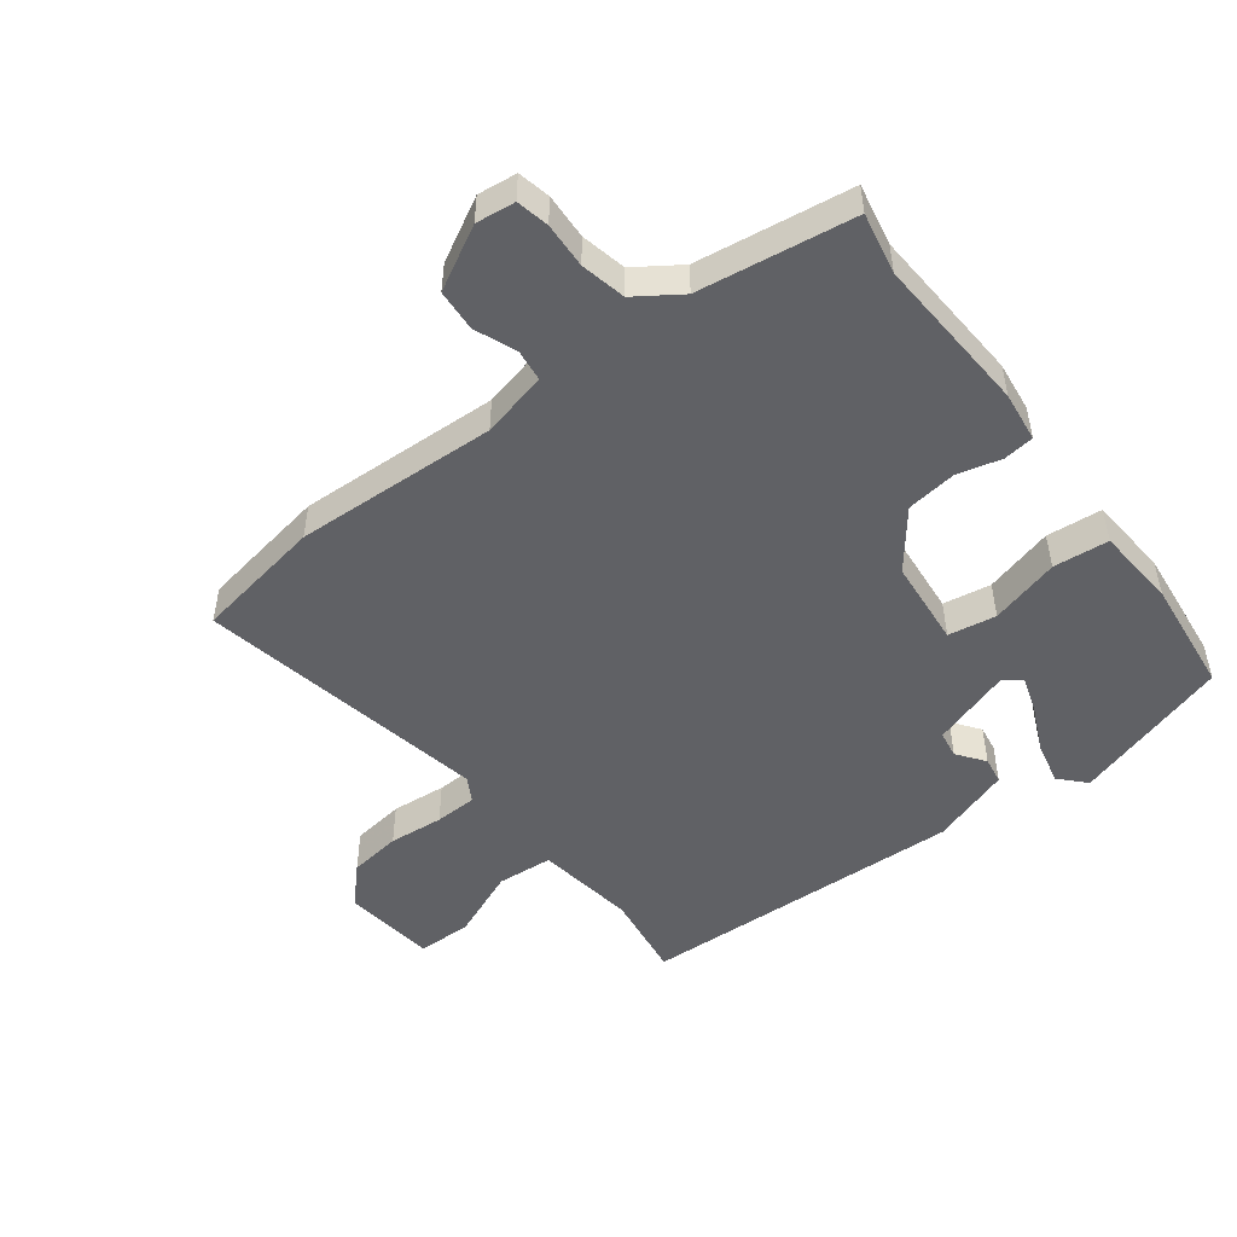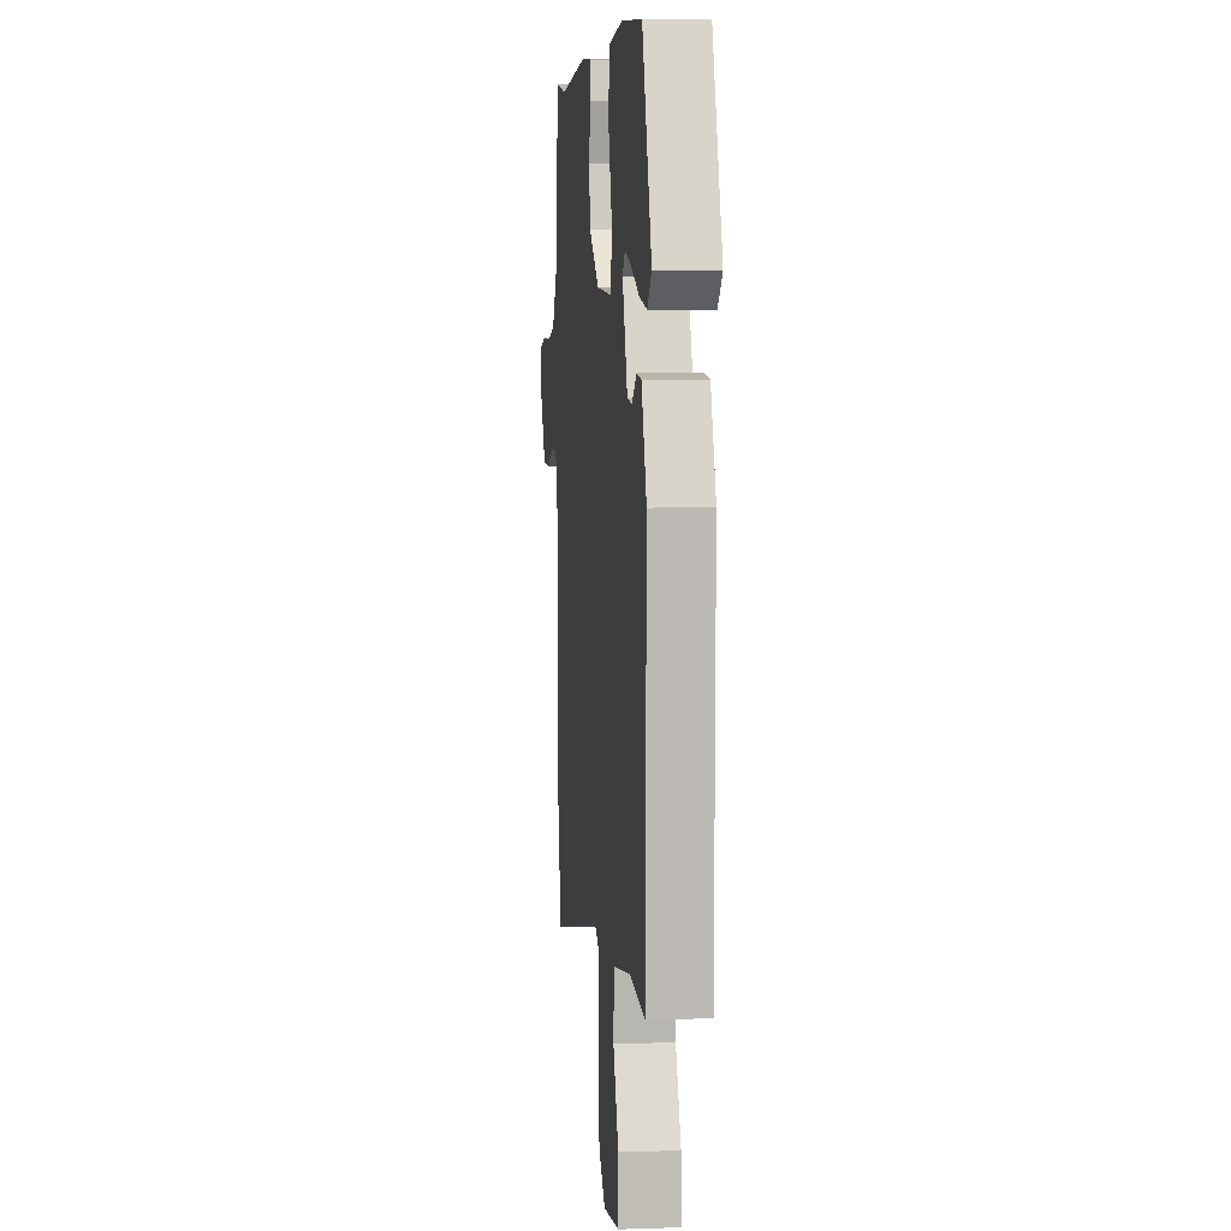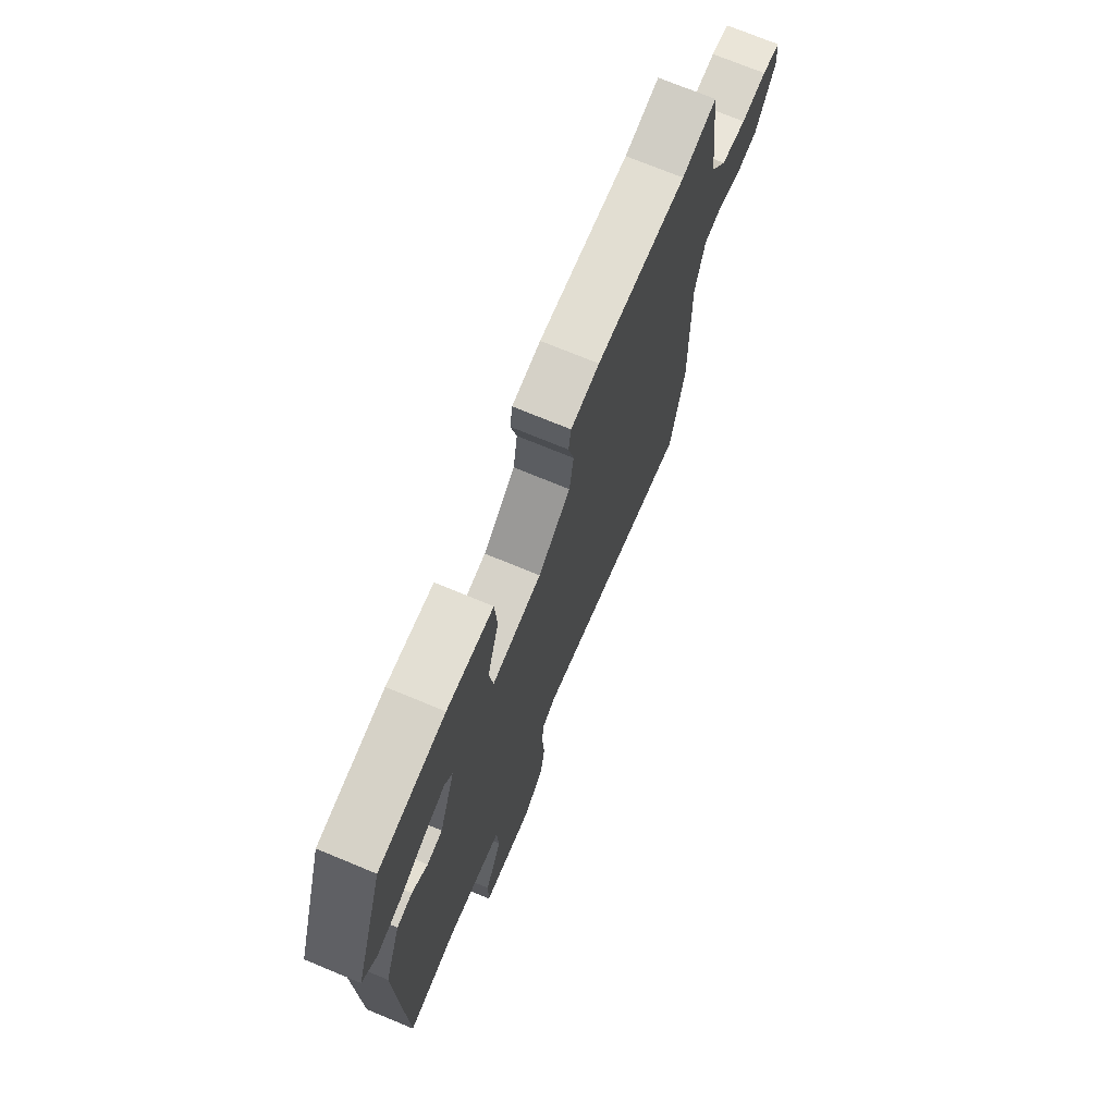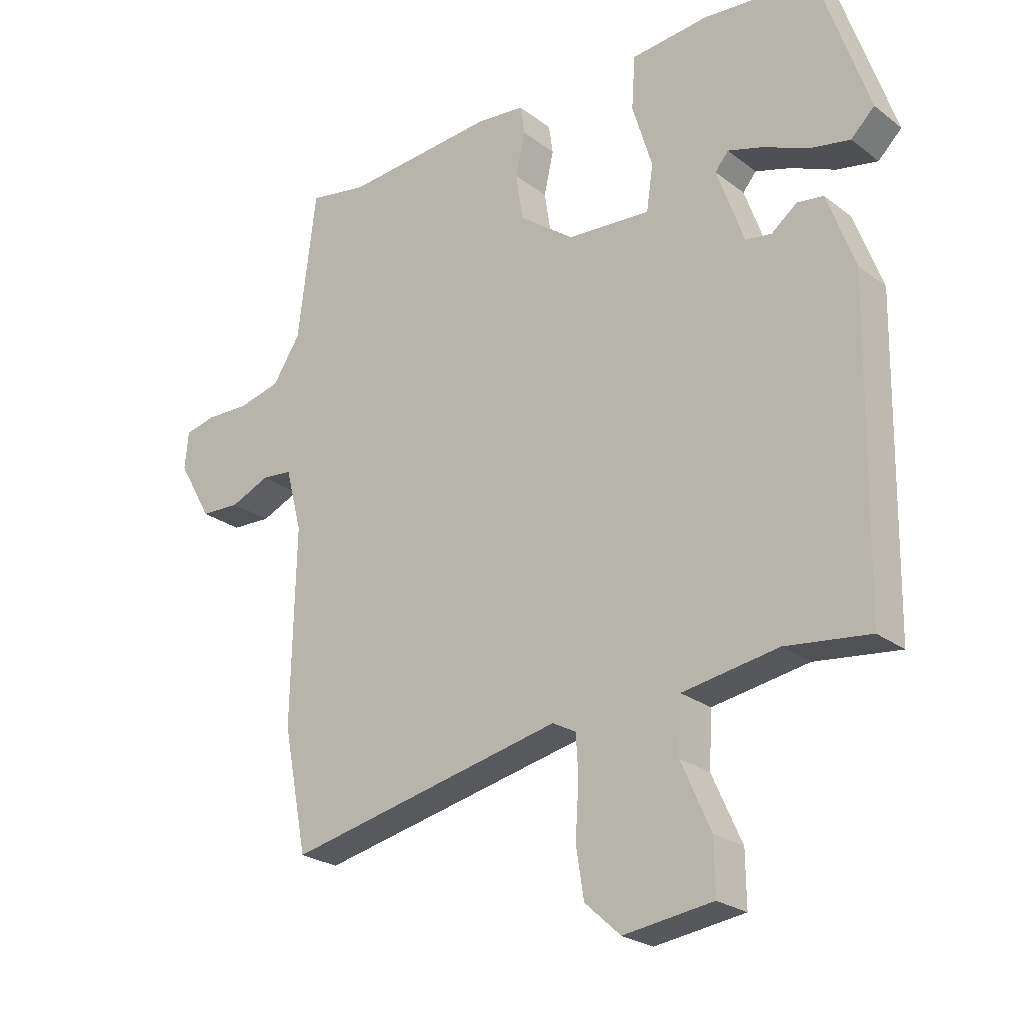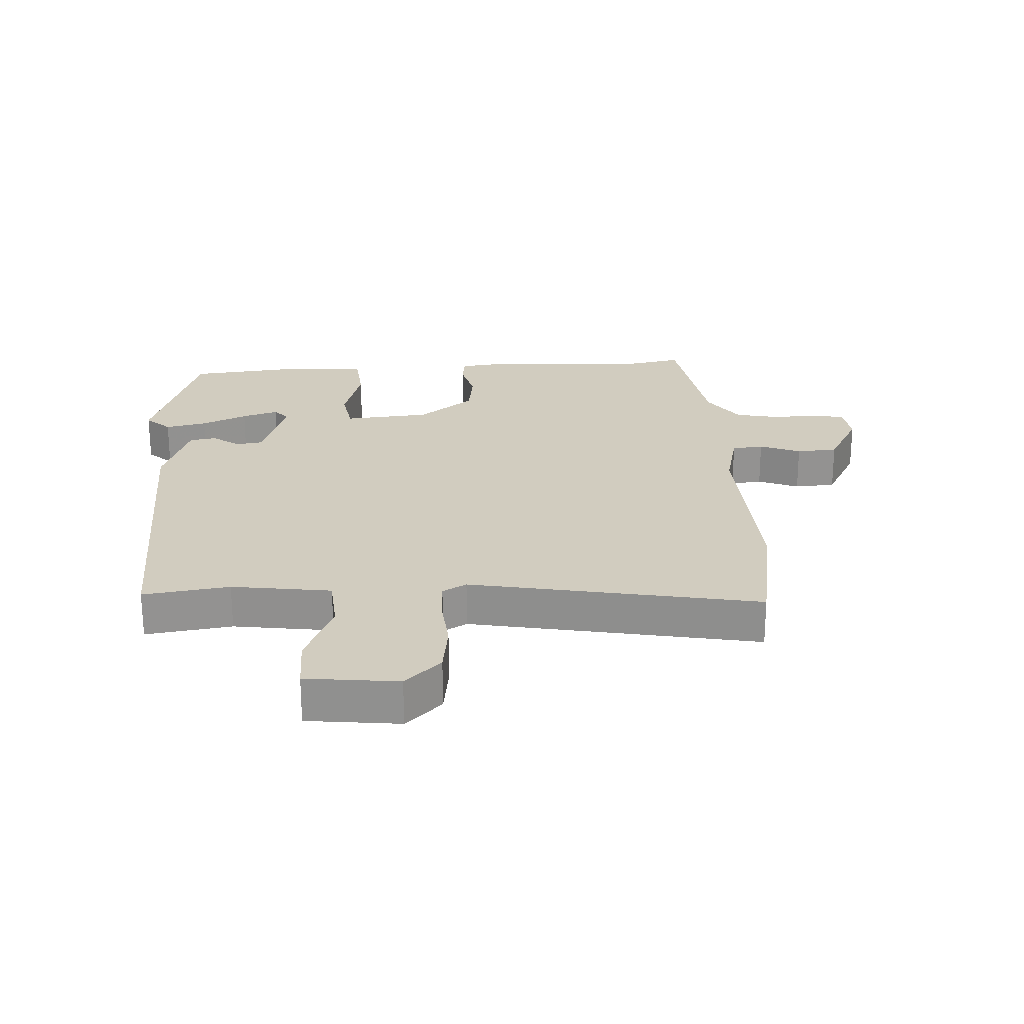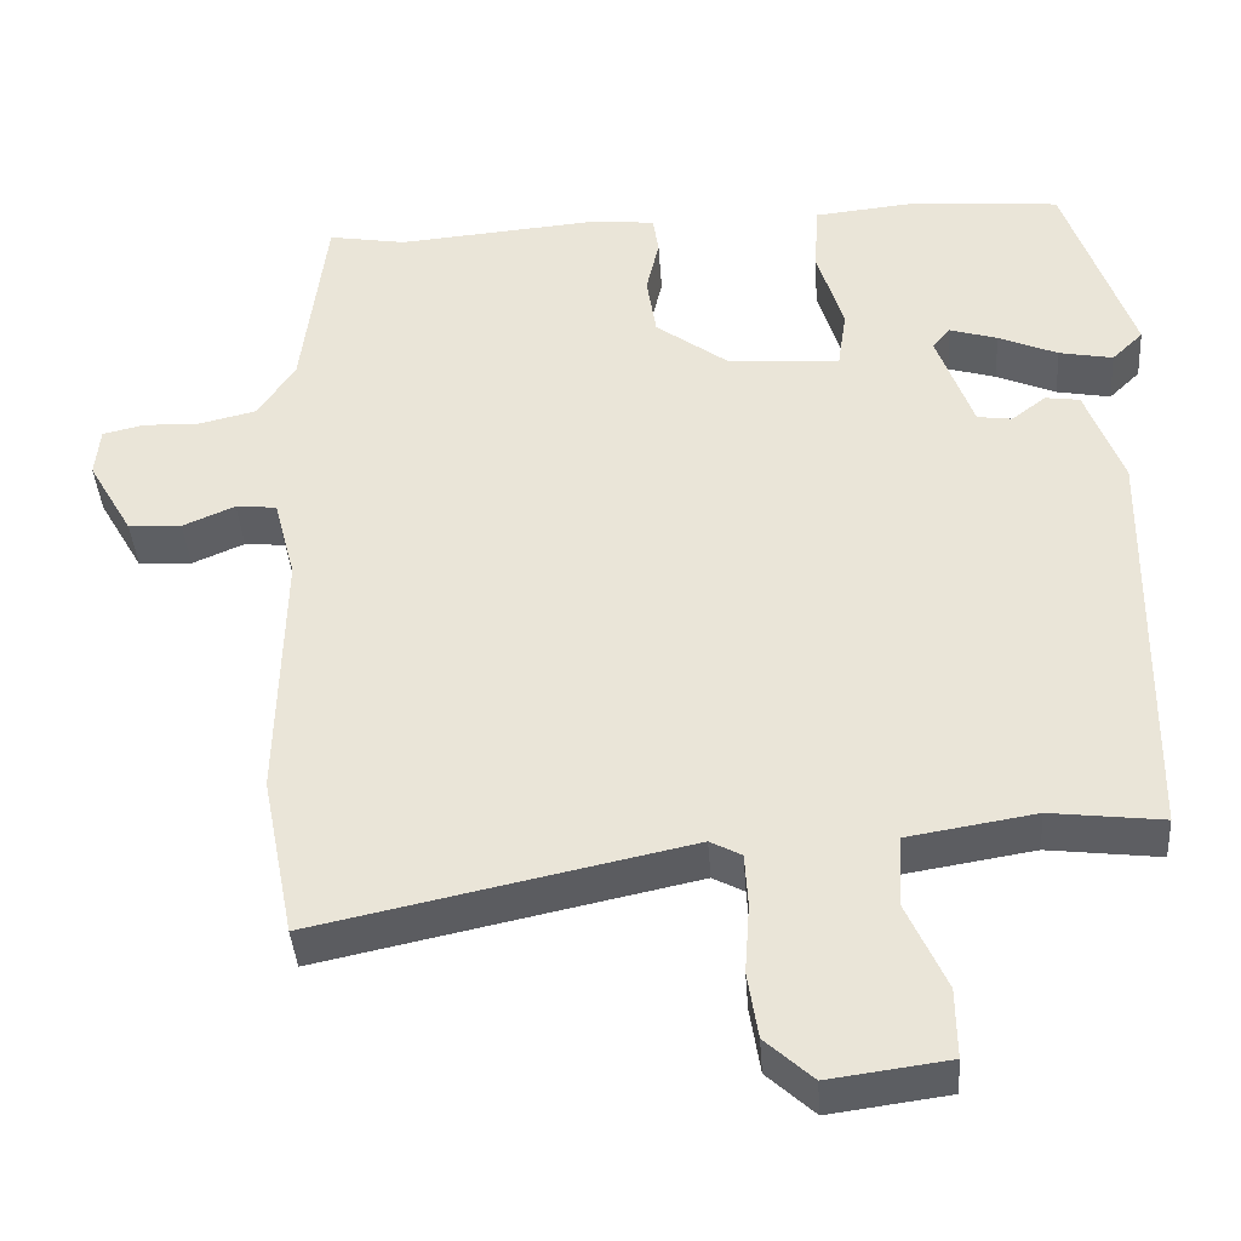
<metadata>
{"format":"obj","ext":"obj","renderer":"f3d","projection":"perspective","resolution":1024,"background":"white","views":[{"elev":-49.5,"azim":-54.0,"up":"+Y"},{"elev":5.6,"azim":83.9,"up":"+Z"},{"elev":72.9,"azim":112.5,"up":"+Z"},{"elev":-24.4,"azim":39.1,"up":"+Z"},{"elev":23.9,"azim":175.6,"up":"+Y"},{"elev":-40.1,"azim":4.0,"up":"+Z"}]}
</metadata>
<code>
v 0.493 0.07 -0.512
v 0.354 0.07 -0.495
v 0.195 0.07 -0.521
v 0.19 0.07 -0.61
v 0.239 0.07 -0.72
v 0.24 0.07 -0.807
v 0.092 0.07 -0.827
v 0.033 0.07 -0.773
v 0.02 0.07 -0.69
v 0.026 0.07 -0.603
v 0.022 0.07 -0.536
v -0.017 0.07 -0.515
v -0.478 0.07 -0.613
v -0.518 0.07 -0.409
v -0.511 0.07 -0.087
v -0.538 0.07 0.017
v -0.589 0.07 0.022
v -0.654 0.07 -0.006
v -0.72 0.07 -0.003
v -0.776 0.07 0.095
v -0.77 0.07 0.157
v -0.719 0.07 0.169
v -0.647 0.07 0.167
v -0.576 0.07 0.184
v -0.53 0.07 0.255
v -0.5 0.07 0.5
v -0.403 0.07 0.483
v -0.151 0.07 0.504
v -0.071 0.07 0.496
v -0.064 0.07 0.448
v -0.08 0.07 0.377
v -0.068 0.07 0.299
v 0.023 0.07 0.231
v 0.162 0.07 0.221
v 0.173 0.07 0.297
v 0.14 0.07 0.406
v 0.146 0.07 0.494
v 0.275 0.07 0.507
v 0.459 0.07 0.491
v 0.543 0.07 0.242
v 0.504 0.07 0.204
v 0.437 0.07 0.217
v 0.363 0.07 0.249
v 0.304 0.07 0.267
v 0.282 0.07 0.24
v 0.327 0.07 0.113
v 0.37 0.07 0.107
v 0.413 0.07 0.14
v 0.456 0.07 0.134
v 0.502 0.07 0.008
v 0.493 0 -0.512
v 0.354 0 -0.495
v 0.195 0 -0.521
v 0.19 0 -0.61
v 0.239 0 -0.72
v 0.24 0 -0.807
v 0.092 0 -0.827
v 0.033 0 -0.773
v 0.02 0 -0.69
v 0.026 0 -0.603
v 0.022 0 -0.536
v -0.017 0 -0.515
v -0.478 0 -0.613
v -0.518 0 -0.409
v -0.511 0 -0.087
v -0.538 0 0.017
v -0.589 0 0.022
v -0.654 0 -0.006
v -0.72 0 -0.003
v -0.776 0 0.095
v -0.77 0 0.157
v -0.719 0 0.169
v -0.647 0 0.167
v -0.576 0 0.184
v -0.53 0 0.255
v -0.5 0 0.5
v -0.403 0 0.483
v -0.151 0 0.504
v -0.071 0 0.496
v -0.064 0 0.448
v -0.08 0 0.377
v -0.068 0 0.299
v 0.023 0 0.231
v 0.162 0 0.221
v 0.173 0 0.297
v 0.14 0 0.406
v 0.146 0 0.494
v 0.275 0 0.507
v 0.459 0 0.491
v 0.543 0 0.242
v 0.504 0 0.204
v 0.437 0 0.217
v 0.363 0 0.249
v 0.304 0 0.267
v 0.282 0 0.24
v 0.327 0 0.113
v 0.37 0 0.107
v 0.413 0 0.14
v 0.456 0 0.134
v 0.502 0 0.008
f 50 1 2
f 49 50 2
f 48 49 2
f 47 48 2
f 46 47 2 3
f 45 46 3
f 41 42 43
f 40 41 43
f 39 40 43
f 38 39 43
f 37 38 43
f 36 37 43
f 36 43 44
f 35 36 44 45
f 29 30 31
f 28 29 31
f 27 28 31
f 27 31 32
f 26 27 32
f 25 26 32
f 24 25 32 33
f 21 22 23
f 20 21 23
f 19 20 23
f 18 19 23
f 17 18 23
f 24 33 34
f 23 24 34
f 17 23 34
f 16 17 34
f 12 13 14 15
f 15 16 34
f 12 15 34
f 11 12 34
f 8 9 10
f 7 8 10
f 6 7 10
f 5 6 10
f 4 5 10
f 10 11 34
f 4 10 34
f 3 4 34
f 3 34 35 45
f 52 51 100
f 52 100 99
f 52 99 98
f 52 98 97
f 53 52 97 96
f 53 96 95
f 93 92 91
f 93 91 90
f 93 90 89
f 93 89 88
f 93 88 87
f 93 87 86
f 94 93 86
f 95 94 86 85
f 81 80 79
f 81 79 78
f 81 78 77
f 82 81 77
f 82 77 76
f 82 76 75
f 83 82 75 74
f 73 72 71
f 73 71 70
f 73 70 69
f 73 69 68
f 73 68 67
f 84 83 74
f 84 74 73
f 84 73 67
f 84 67 66
f 65 64 63 62
f 84 66 65
f 84 65 62
f 84 62 61
f 60 59 58
f 60 58 57
f 60 57 56
f 60 56 55
f 60 55 54
f 84 61 60
f 84 60 54
f 84 54 53
f 95 85 84 53
f 1 51 52 2
f 2 52 53 3
f 3 53 54 4
f 4 54 55 5
f 5 55 56 6
f 6 56 57 7
f 7 57 58 8
f 8 58 59 9
f 9 59 60 10
f 10 60 61 11
f 11 61 62 12
f 12 62 63 13
f 13 63 64 14
f 14 64 65 15
f 15 65 66 16
f 16 66 67 17
f 17 67 68 18
f 18 68 69 19
f 19 69 70 20
f 20 70 71 21
f 21 71 72 22
f 22 72 73 23
f 23 73 74 24
f 24 74 75 25
f 25 75 76 26
f 26 76 77 27
f 27 77 78 28
f 28 78 79 29
f 29 79 80 30
f 30 80 81 31
f 31 81 82 32
f 32 82 83 33
f 33 83 84 34
f 34 84 85 35
f 35 85 86 36
f 36 86 87 37
f 37 87 88 38
f 38 88 89 39
f 39 89 90 40
f 40 90 91 41
f 41 91 92 42
f 42 92 93 43
f 43 93 94 44
f 44 94 95 45
f 45 95 96 46
f 46 96 97 47
f 47 97 98 48
f 48 98 99 49
f 49 99 100 50
f 50 100 51 1

</code>
